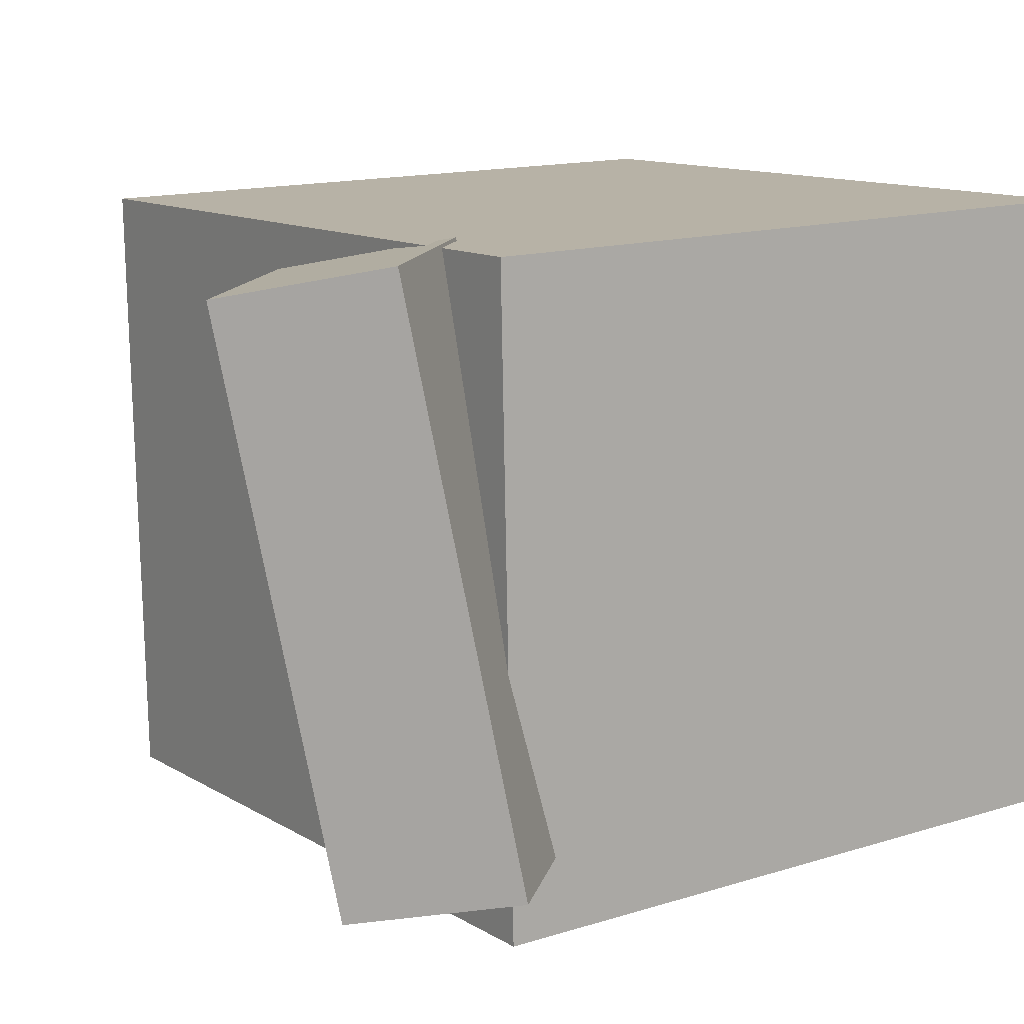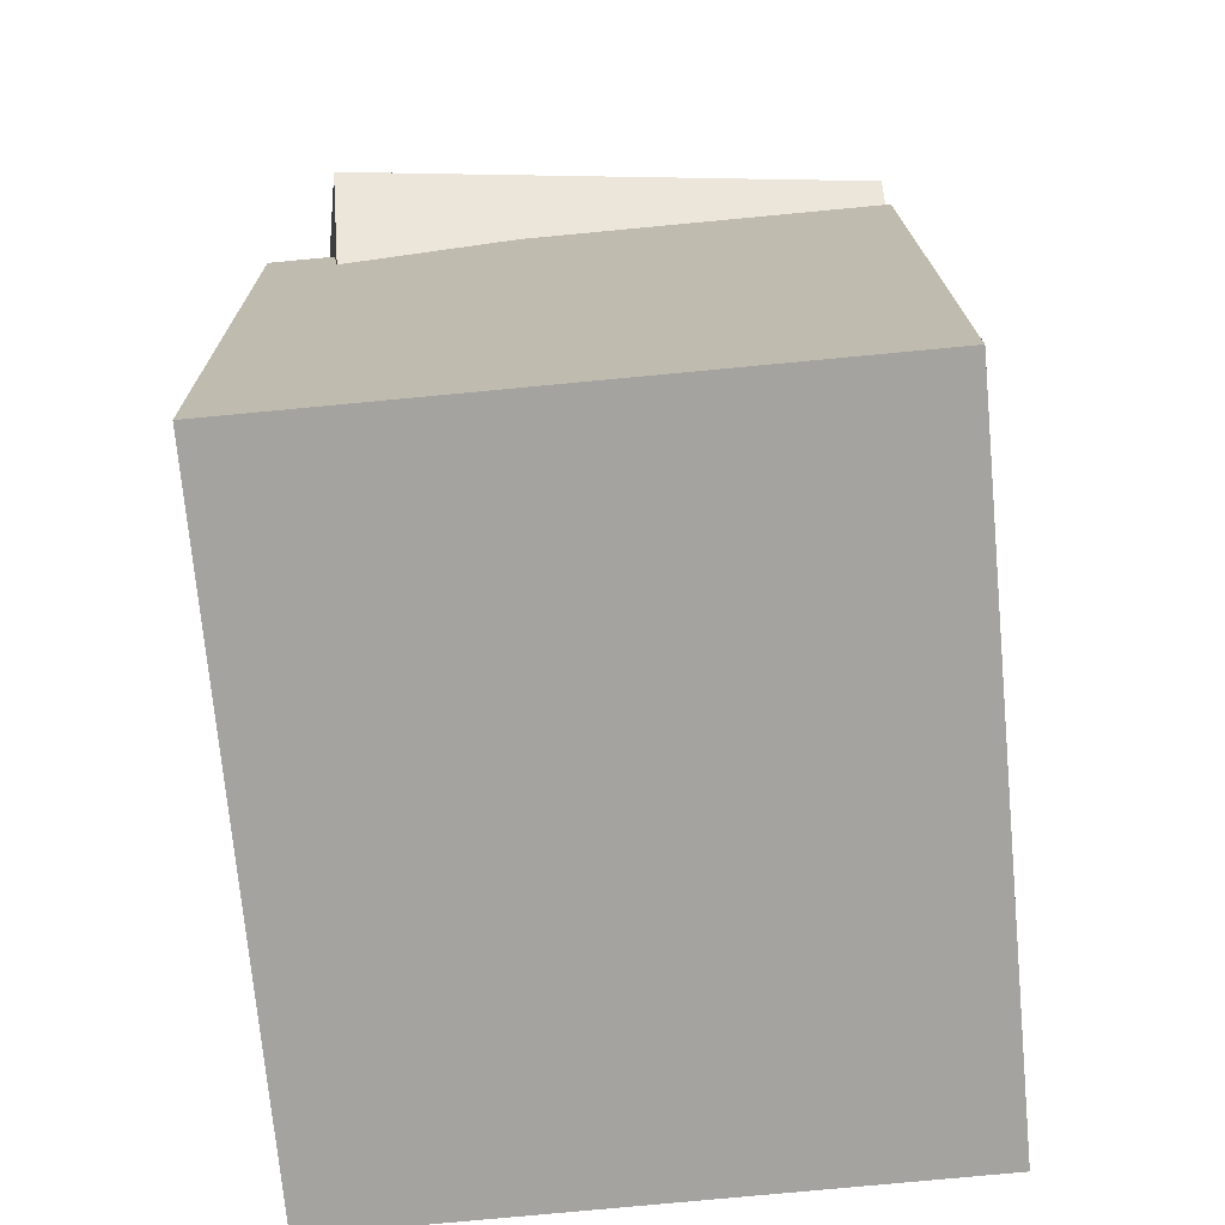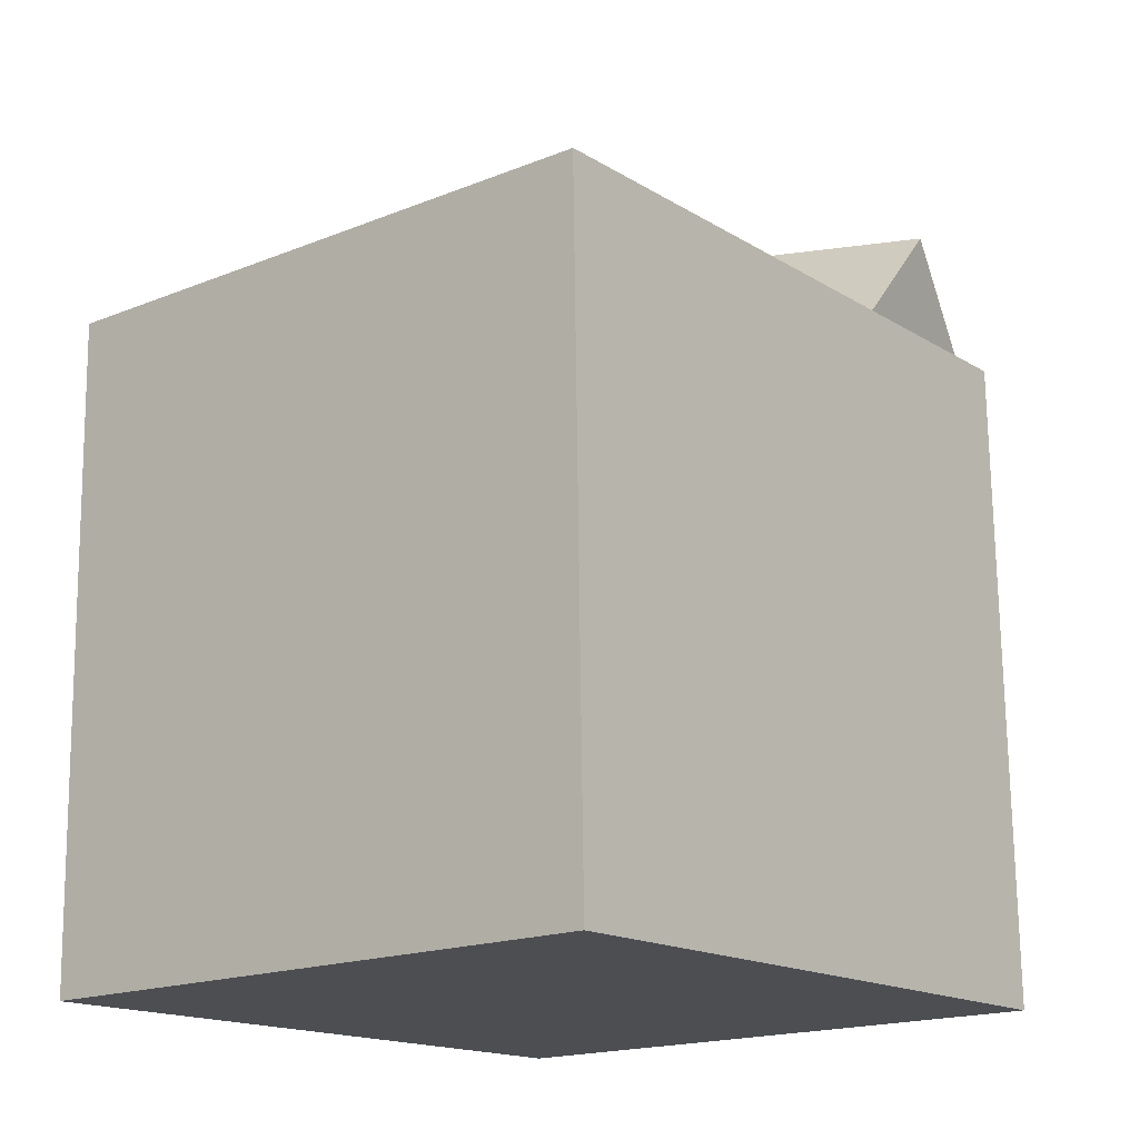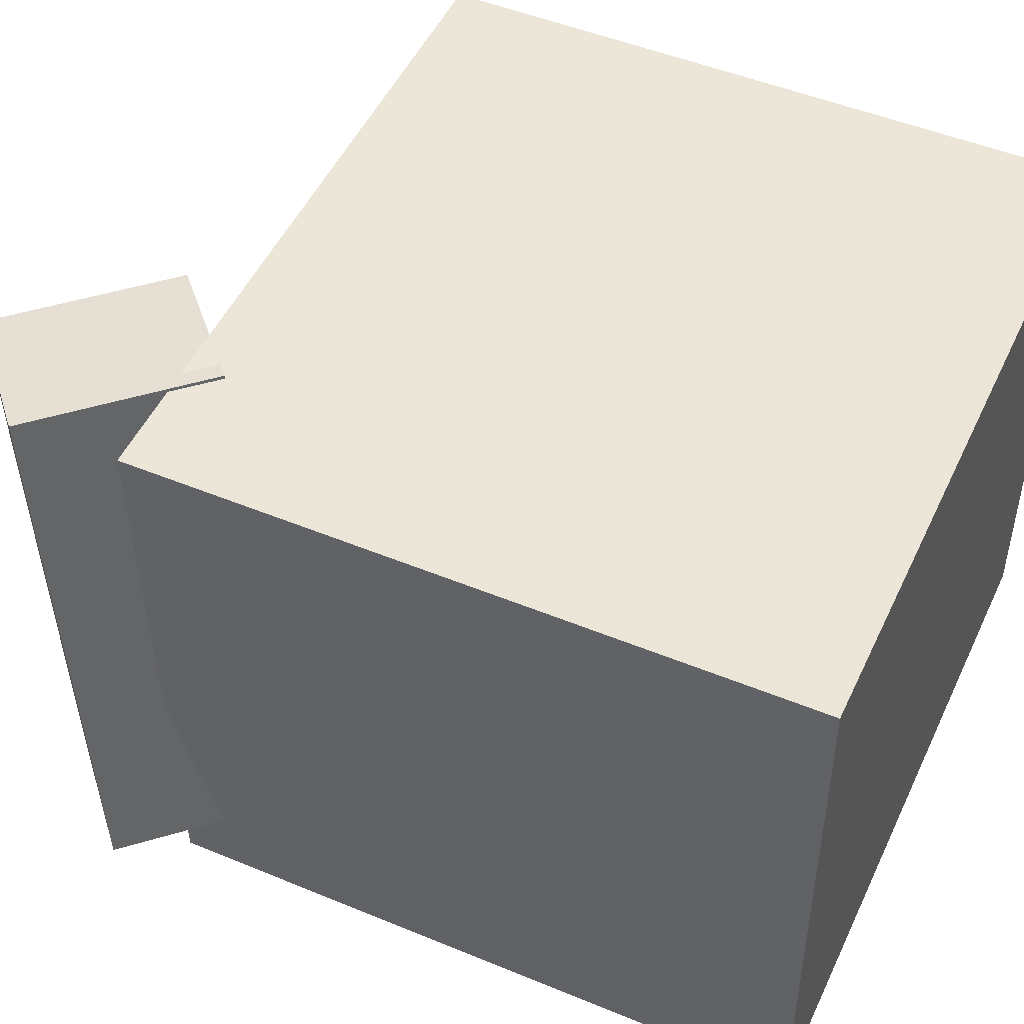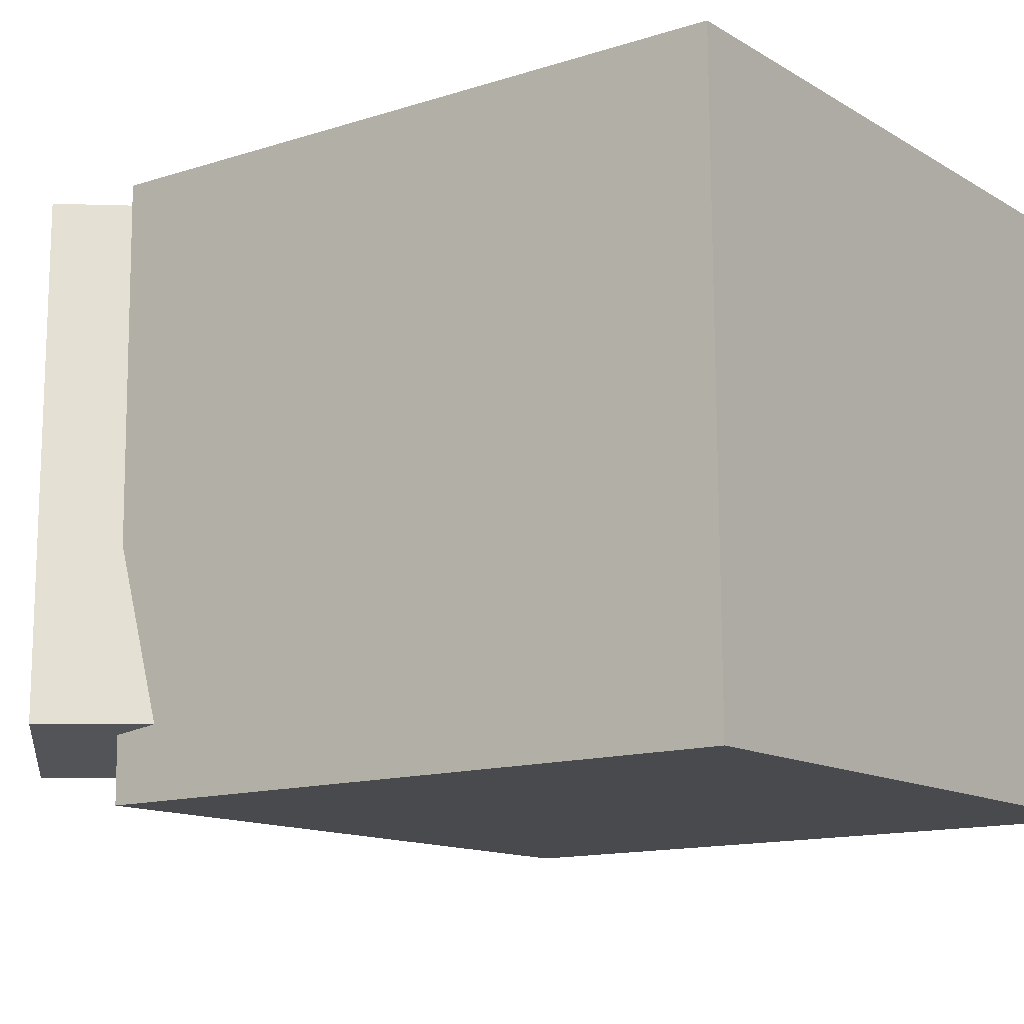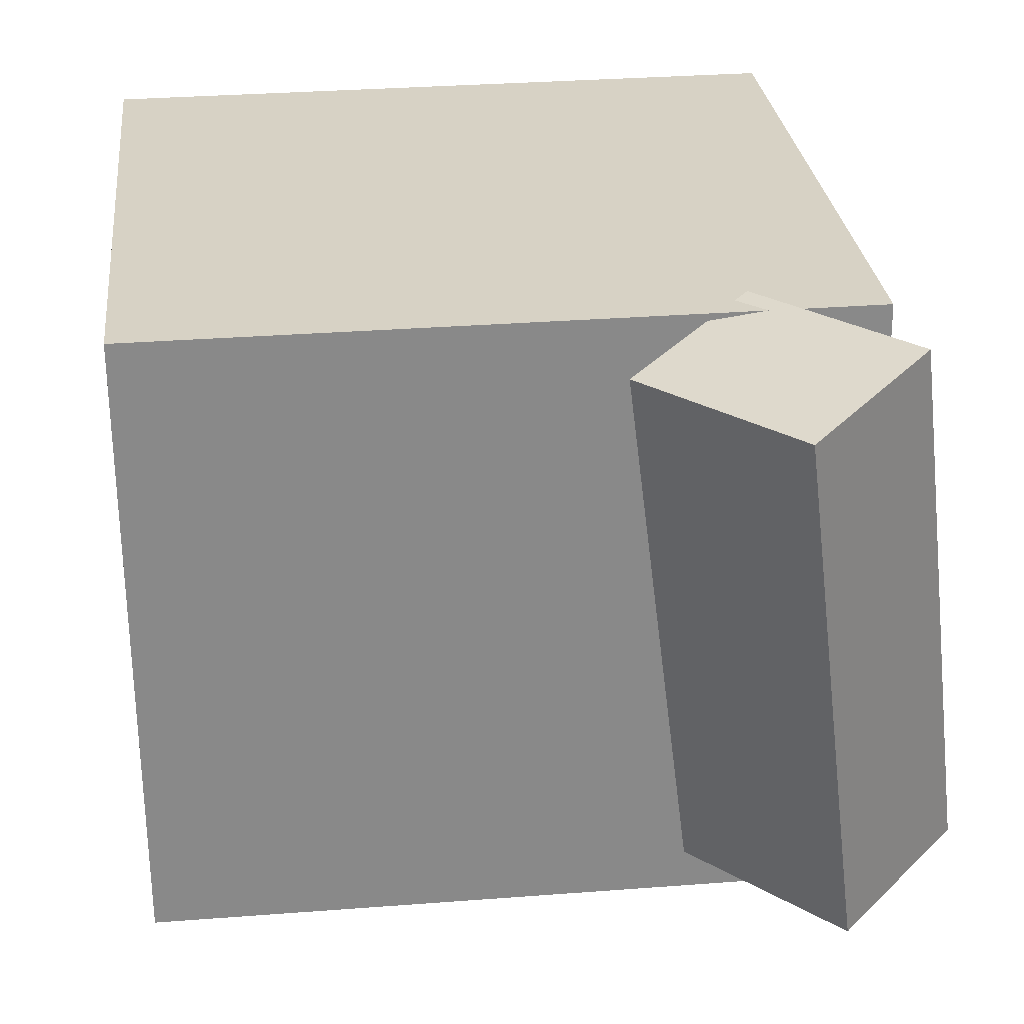
<metadata>
{"format":"obj","ext":"obj","renderer":"f3d","projection":"perspective","resolution":1024,"background":"white","views":[{"elev":12.5,"azim":-127.3,"up":"+Z"},{"elev":-70.5,"azim":-84.1,"up":"+Y"},{"elev":-18.9,"azim":129.2,"up":"+Y"},{"elev":51.0,"azim":-67.5,"up":"+Z"},{"elev":-11.9,"azim":-56.0,"up":"+Z"},{"elev":26.5,"azim":171.7,"up":"+Z"}]}
</metadata>
<code>
v 0.3202 0.2622 0.286
v 0.3143 0.2544 -0.2627
v -0.3016 0.286 0.2924
v -0.3075 0.2782 -0.2563
v 0.2975 -0.3352 0.2947
v 0.2915 -0.3429 -0.254
v -0.3243 -0.3114 0.3011
v -0.3303 -0.3192 -0.2476
f 1.0 7.0 5.0
f 1.0 3.0 7.0
f 1.0 4.0 3.0
f 1.0 2.0 4.0
f 3.0 8.0 7.0
f 3.0 4.0 8.0
f 5.0 7.0 8.0
f 5.0 8.0 6.0
f 1.0 5.0 6.0
f 1.0 6.0 2.0
f 2.0 6.0 8.0
f 2.0 8.0 4.0
v -0.07853 0.3415 0.2654
v -0.1493 0.2761 -0.2194
v -0.1908 0.4754 0.2638
v -0.2616 0.41 -0.2211
v -0.1915 0.2471 0.2947
v -0.2623 0.1816 -0.1902
v -0.3039 0.381 0.293
v -0.3747 0.3155 -0.1919
f 9.0 15.0 13.0
f 9.0 11.0 15.0
f 9.0 12.0 11.0
f 9.0 10.0 12.0
f 11.0 16.0 15.0
f 11.0 12.0 16.0
f 13.0 15.0 16.0
f 13.0 16.0 14.0
f 9.0 13.0 14.0
f 9.0 14.0 10.0
f 10.0 14.0 16.0
f 10.0 16.0 12.0

</code>
